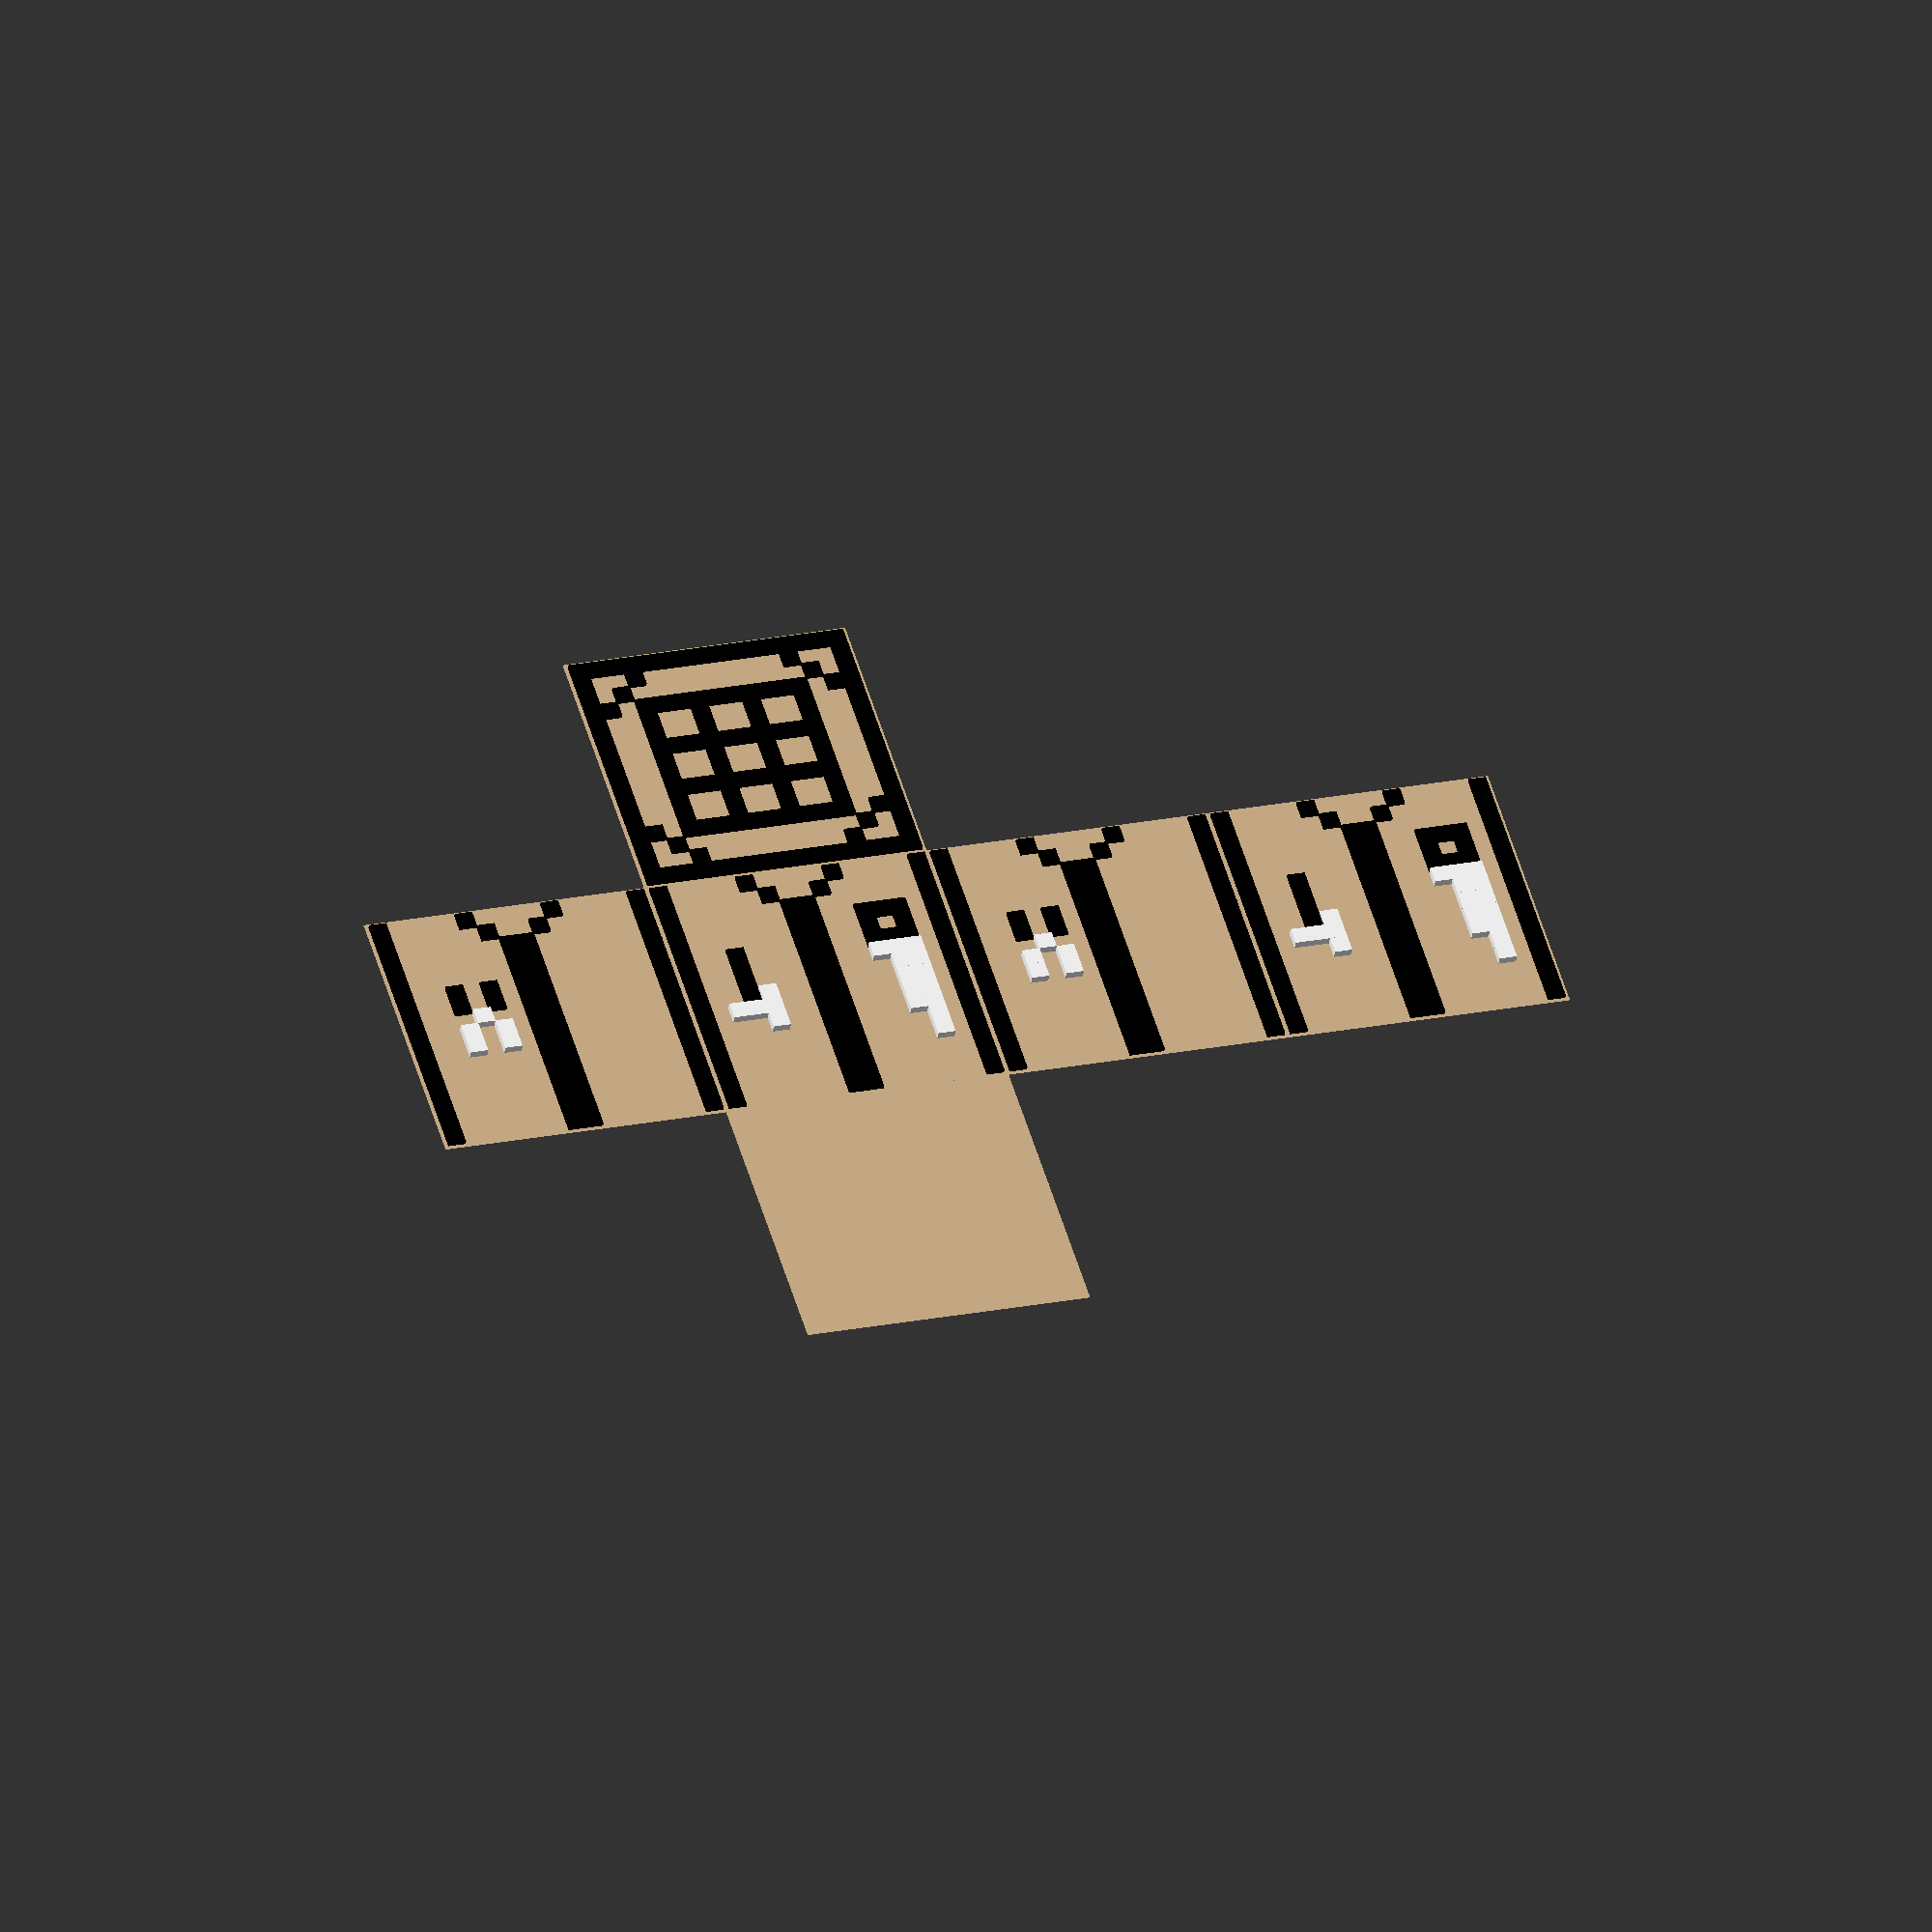
<openscad>
/*
Inspired by:
* http://www.thingiverse.com/thing:1366519
* http://www.thingiverse.com/thing:75093
And using this for the pixels:
* https://img.clipartfest.com/d67569bec5b8d1f25282946c07801aa1_minecraft-paper-crafting-table-free-clipart-minecraft-crafting-table_564-457.jpeg
*/

layer_height=.22;

pixel_width=2;
panel_angle_degrees=35;

/* [Hidden] */
buffer=layer_height*2;
colors=["tan","black","white"];
height=[0,layer_height*2,layer_height*4];
pixels=16;
panel_width=pixels*pixel_width+buffer*2;

top=[
/* 01 */ [1,1,1,1,1,1,1,1,1,1,1,1,1,1,1,1],
/* 02 */ [1,0,0,1,0,0,0,0,0,0,0,0,1,0,0,1],
/* 03 */ [1,0,1,0,0,0,0,0,0,0,0,0,0,1,0,1],
/* 04 */ [1,1,0,1,1,1,1,1,1,1,1,1,1,0,1,1],
/* 05 */ [1,0,0,1,0,0,1,0,0,1,0,0,1,0,0,1],
/* 06 */ [1,0,0,1,0,0,1,0,0,1,0,0,1,0,0,1],
/* 07 */ [1,0,0,1,1,1,1,1,1,1,1,1,1,0,0,1],
/* 08 */ [1,0,0,1,0,0,1,0,0,1,0,0,1,0,0,1],
/* 09 */ [1,0,0,1,0,0,1,0,0,1,0,0,1,0,0,1],
/* 10 */ [1,0,0,1,1,1,1,1,1,1,1,1,1,0,0,1],
/* 11 */ [1,0,0,1,0,0,1,0,0,1,0,0,1,0,0,1],
/* 12 */ [1,0,0,1,0,0,1,0,0,1,0,0,1,0,0,1],
/* 13 */ [1,1,0,1,1,1,1,1,1,1,1,1,1,0,1,1],
/* 14 */ [1,0,1,0,0,0,0,0,0,0,0,0,0,1,0,1],
/* 15 */ [1,0,0,1,0,0,0,0,0,0,0,0,1,0,0,1],
/* 16 */ [1,1,1,1,1,1,1,1,1,1,1,1,1,1,1,1]
];

side1=[
/* 01 */ [1,0,0,0,0,1,0,0,0,0,1,0,0,0,0,1],
/* 02 */ [1,0,0,0,0,0,1,0,0,1,0,0,0,0,0,1],
/* 03 */ [1,0,0,0,0,0,0,1,1,0,0,0,0,0,0,1],
/* 04 */ [1,0,0,0,0,0,0,1,1,0,0,0,0,0,0,1],
/* 05 */ [1,0,0,0,0,0,0,1,1,0,0,0,0,0,0,1],
/* 06 */ [1,0,0,1,0,1,0,1,1,0,0,0,0,0,0,1],
/* 07 */ [1,0,0,1,0,1,0,1,1,0,0,0,0,0,0,1],
/* 08 */ [1,0,0,0,2,0,0,1,1,0,0,0,0,0,0,1],
/* 09 */ [1,0,0,2,0,2,0,1,1,0,0,0,0,0,0,1],
/* 10 */ [1,0,0,2,0,2,0,1,1,0,0,0,0,0,0,1],
/* 11 */ [1,0,0,0,0,0,0,1,1,0,0,0,0,0,0,1],
/* 12 */ [1,0,0,0,0,0,0,1,1,0,0,0,0,0,0,1],
/* 13 */ [1,0,0,0,0,0,0,1,1,0,0,0,0,0,0,1],
/* 14 */ [1,0,0,0,0,0,0,1,1,0,0,0,0,0,0,1],
/* 15 */ [1,0,0,0,0,0,0,1,1,0,0,0,0,0,0,1],
/* 16 */ [1,0,0,0,0,0,0,1,1,0,0,0,0,0,0,1]
];

side2=[
/* 01 */ [1,0,0,0,0,1,0,0,0,0,1,0,0,0,0,1],
/* 02 */ [1,0,0,0,0,0,1,0,0,1,0,0,0,0,0,1],
/* 03 */ [1,0,0,0,0,0,0,1,1,0,0,0,0,0,0,1],
/* 04 */ [1,0,0,0,0,0,0,1,1,0,0,1,1,1,0,1],
/* 05 */ [1,0,0,0,0,0,0,1,1,0,0,1,0,1,0,1],
/* 06 */ [1,0,0,1,0,0,0,1,1,0,0,1,1,1,0,1],
/* 07 */ [1,0,0,1,0,0,0,1,1,0,0,2,2,2,0,1],
/* 08 */ [1,0,0,1,0,0,0,1,1,0,0,0,2,2,0,1],
/* 09 */ [1,0,0,1,2,0,0,1,1,0,0,0,2,2,0,1],
/* 10 */ [1,0,2,2,2,0,0,1,1,0,0,0,2,2,0,1],
/* 11 */ [1,0,0,0,2,0,0,1,1,0,0,0,2,2,0,1],
/* 12 */ [1,0,0,0,0,0,0,1,1,0,0,0,0,2,0,1],
/* 13 */ [1,0,0,0,0,0,0,1,1,0,0,0,0,2,0,1],
/* 14 */ [1,0,0,0,0,0,0,1,1,0,0,0,0,0,0,1],
/* 15 */ [1,0,0,0,0,0,0,1,1,0,0,0,0,0,0,1],
/* 16 */ [1,0,0,0,0,0,0,1,1,0,0,0,0,0,0,1]
];

module render_panel(data) {
    translate([0,pixels*pixel_width,0]) rotate(-90)
    for (y=[0:len(data)-1]) {
        row=data[y];
        for (x=[0:len(row)-1]) {
            i=data[y][x];
            h=height[i];
            if (h!=0) {
                c=colors[i];
                w=pixel_width*1.01; // slightly bigger so they overlap
                translate([y*pixel_width,x*pixel_width,0]) color(c) cube([w,w,h]);
            }
        }
    }
}

module panel_base() {
    o=pixel_width;
    // a=adjacent side
    // o=opposite side
    // therefore:
    a=o/tan(panel_angle_degrees);
        
    // using cylinder, therefore top radius is hypotenuse of right trangle where adjacent and opposite sides are 1/2 of desired panel width and bottom radius is top radius minus "a" from above
    z=panel_width/2;
    r2=sqrt(z*z+z*z);
    r1=r2-a;
    h=o;
    color(colors[0]) translate([z,z,0]) rotate(45) cylinder(h=h, r1=r1, r2=r2, $fn=4);
}

module crafting_table() {
    union() {
        p=panel_width-layer_height;
        b=buffer;
        z=pixel_width;

        panel_base();
        translate([p,0,0]) panel_base();
        translate([p*2,0,0]) panel_base();
        translate([p*3,0,0]) panel_base();
        translate([p,p,0]) panel_base();
        translate([p,-p,0]) panel_base();

        translate([p+b,p+b,z]) render_panel(top);
        translate([b,b,z]) render_panel(side1);
        translate([p+b,b,z]) render_panel(side2);
        translate([p*2+b,b,z]) render_panel(side1);
        translate([p*3+b,b,z]) render_panel(side2);
    }
}

module test() {
    s=2;
    intersection(){
        crafting_table();
        translate([panel_width,panel_width,0]) cube([panel_width/s,panel_width/s,pixel_width*4], center=true);
    }
}

crafting_table();
</openscad>
<views>
elev=220.5 azim=163.8 roll=187.9 proj=o view=wireframe
</views>
